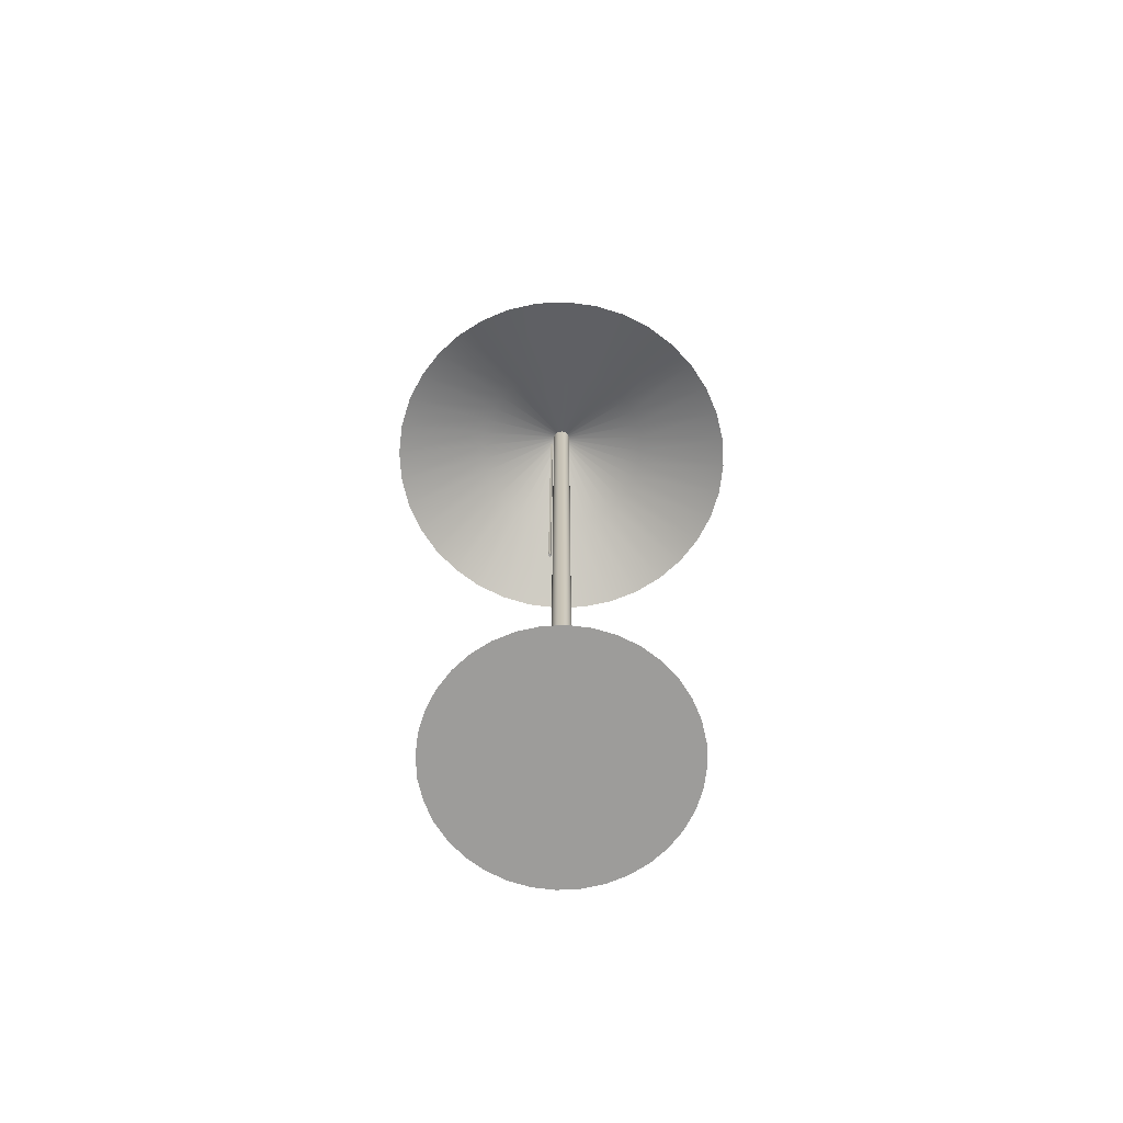
<metadata>
{"format":"obj","ext":"obj","renderer":"f3d","projection":"perspective","resolution":1024,"background":"white","views":[{"elev":-70.0,"azim":-22.1,"up":"+Y"}]}
</metadata>
<code>
g default
v 0 165.5 0
v 6.491 795.7 0
v 66.67 767.9 0
v 8.035 811.2 9.576
v 133.5 737.4 0
v 116.8 751.3 0
v 100.1 765.3 0
v 83.45 772.7 0
v 66.76 790.4 0
v 50.07 791.5 0
v 25 804.6 0
v 12.5 811.2 0
v 0 817.3 0
v 6.392 795.7 -1.127
v 65.65 767.9 -11.58
v 16.07 804.6 19.15
v 131.5 737.4 -22.73
v 115.1 751.3 -19.88
v 98.62 765.3 -17.04
v 82.18 772.7 -14.2
v 65.74 786.8 -11.36
v 49.31 791.5 -8.522
v 24.62 804.6 -4.341
v 12.31 811.2 -2.171
v 11.75 811.2 4.275
v 6.1 795.7 -2.22
v 62.65 767.9 -22.8
v 32.18 791.5 37.6
v 125.5 737.4 -44.76
v 109.8 751.3 -39.17
v 94.1 765.3 -33.57
v 78.42 772.7 -27.98
v 62.73 790.4 -22.38
v 47.05 791.5 -16.79
v 23.49 804.6 -8.551
v 11.75 811.2 -4.275
v 21.65 804.6 12.5
v 5.621 795.7 -3.246
v 57.74 767.9 -33.33
v 42.91 786.8 50.13
v 115.6 737.4 -65.44
v 101.2 751.3 -57.26
v 86.72 765.3 -49.08
v 72.27 772.7 -40.9
v 57.81 786.8 -32.72
v 43.36 791.5 -24.54
v 21.65 804.6 -12.5
v 10.83 811.2 -6.25
v 6.392 795.7 1.127
v 4.972 795.7 -4.172
v 51.07 767.9 -42.85
v 53.64 772.7 62.66
v 102.3 737.4 -84.12
v 89.49 751.3 -73.61
v 76.71 765.3 -63.09
v 63.92 772.7 -52.58
v 51.14 790.4 -42.06
v 38.35 791.5 -31.55
v 19.15 804.6 -16.07
v 9.576 811.2 -8.035
v 65.65 767.9 11.58
v 4.172 795.7 -4.972
v 42.85 767.9 -51.07
v 64.37 765.3 75.19
v 85.82 737.4 -100.3
v 75.09 751.3 -87.72
v 64.37 765.3 -75.19
v 53.64 772.7 -62.66
v 42.91 786.8 -50.13
v 32.18 791.5 -37.6
v 16.07 804.6 -19.15
v 8.035 811.2 -9.576
v 47.05 791.5 16.79
v 3.246 795.7 -5.621
v 33.33 767.9 -57.74
v 75.09 751.3 87.72
v 66.76 737.4 -113.3
v 58.41 751.3 -99.17
v 50.07 765.9 -85
v 41.72 772.7 -70.84
v 33.38 790.4 -56.67
v 25.03 791.5 -42.5
v 12.5 804.6 -21.65
v 6.25 811.2 -10.83
v 131.5 737.4 22.73
v 2.22 795.7 -6.1
v 22.8 767.9 -62.65
v 85.82 737.4 100.3
v 45.67 737.4 -123
v 39.96 751.3 -107.6
v 34.25 765.9 -92.23
v 28.54 772.7 -76.86
v 22.83 786.8 -61.49
v 17.12 791.5 -46.12
v 8.551 804.6 -23.49
v 4.275 811.2 -11.75
v 115.1 751.3 19.88
v 1.127 795.7 -6.392
v 11.58 767.9 -65.65
v 102.3 737.4 84.12
v 23.18 737.4 -128.9
v 20.29 751.3 -112.8
v 17.39 765.9 -96.66
v 14.49 772.7 -80.55
v 11.59 790.4 -64.44
v 8.694 791.5 -48.33
v 4.341 804.6 -24.62
v 2.171 811.2 -12.31
v 98.62 765.3 17.04
v 0 795.7 -6.491
v 0 767.9 -66.67
v 42.85 767.9 51.07
v 0 737.4 -130.9
v 0 751.3 -114.5
v 0 765.9 -98.15
v 0 772.7 -81.79
v 0 786.8 -65.44
v 0 791.5 -49.08
v 0 804.6 -25
v 0 811.2 -12.5
v 82.18 772.7 14.2
v -1.127 795.7 -6.392
v -11.58 767.9 -65.65
v 4.172 795.7 4.972
v -23.18 737.4 -128.9
v -20.29 751.3 -112.8
v -17.39 765.9 -96.66
v -14.49 772.7 -80.55
v -11.59 790.4 -64.44
v -8.694 791.5 -48.33
v -4.341 804.6 -24.62
v -2.171 811.2 -12.31
v 65.74 786.8 11.36
v -2.22 795.7 -6.1
v -22.8 767.9 -62.65
v 62.73 790.4 22.38
v -45.67 737.4 -123
v -39.96 751.3 -107.6
v -34.25 765.9 -92.23
v -28.54 772.7 -76.86
v -22.83 786.8 -61.49
v -17.12 791.5 -46.12
v -8.551 804.6 -23.49
v -4.275 811.2 -11.75
v 49.31 791.5 8.522
v -3.246 795.7 -5.621
v -33.33 767.9 -57.74
v 6.25 811.2 10.83
v -66.76 737.4 -113.3
v -58.41 751.3 -99.17
v -50.07 765.9 -85
v -41.72 772.7 -70.84
v -33.38 790.4 -56.67
v -25.03 791.5 -42.5
v -12.5 804.6 -21.65
v -6.25 811.2 -10.83
v 24.62 804.6 4.341
v -4.172 795.7 -4.972
v -42.85 767.9 -51.07
v 12.5 804.6 21.65
v -85.82 737.4 -100.3
v -75.09 751.3 -87.72
v -64.37 765.9 -75.19
v -53.64 772.7 -62.66
v -42.91 786.8 -50.13
v -32.18 791.5 -37.6
v -16.07 804.6 -19.15
v -8.035 811.2 -9.576
v 12.31 811.2 2.171
v -4.972 795.7 -4.172
v -51.07 767.9 -42.85
v 25.03 791.5 42.5
v -102.3 737.4 -84.12
v -89.49 751.3 -73.61
v -76.71 765.9 -63.09
v -63.92 772.7 -52.58
v -51.14 790.4 -42.06
v -38.35 791.5 -31.55
v -19.15 804.6 -16.07
v -9.576 811.2 -8.035
v 10.83 811.2 6.25
v -5.621 795.7 -3.246
v -57.74 767.9 -33.33
v 33.38 790.4 56.67
v -115.6 737.4 -65.44
v -101.2 751.3 -57.26
v -86.72 765.9 -49.08
v -72.27 772.7 -40.9
v -57.81 786.8 -32.72
v -43.36 791.5 -24.54
v -21.65 804.6 -12.5
v -10.83 811.2 -6.25
v 57.74 767.9 33.33
v -6.1 795.7 -2.22
v -62.65 767.9 -22.8
v 41.72 772.7 70.84
v -125.5 737.4 -44.76
v -109.8 751.3 -39.17
v -94.1 765.9 -33.57
v -78.42 772.7 -27.98
v -62.73 790.4 -22.38
v -47.05 791.5 -16.79
v -23.49 804.6 -8.551
v -11.75 811.2 -4.275
v 51.07 767.9 42.85
v -6.392 795.7 -1.127
v -65.65 767.9 -11.58
v 50.07 765.3 85
v -131.5 737.4 -22.73
v -115.1 751.3 -19.88
v -98.62 765.3 -17.04
v -82.18 772.7 -14.2
v -65.74 786.8 -11.36
v -49.31 791.5 -8.522
v -24.62 804.6 -4.341
v -12.31 811.2 -2.171
v 115.6 737.4 65.44
v -6.491 795.7 0
v -66.67 767.9 -0
v 58.41 751.3 99.17
v -133.5 737.4 -0
v -116.8 751.3 -0
v -100.1 765.3 -0
v -83.45 772.7 -0
v -66.76 790.4 -0
v -50.07 791.5 -0
v -25 804.6 0
v -12.5 811.2 0
v 101.2 751.3 57.26
v -6.392 795.7 1.127
v -65.65 767.9 11.58
v 66.76 737.4 113.3
v -131.5 737.4 22.73
v -115.1 751.3 19.88
v -98.62 765.3 17.04
v -82.18 772.7 14.2
v -65.74 786.8 11.36
v -49.31 791.5 8.522
v -24.62 804.6 4.341
v -12.31 811.2 2.171
v 86.72 765.3 49.08
v -6.1 795.7 2.22
v -62.65 767.9 22.8
v 89.49 751.3 73.61
v -125.5 737.4 44.76
v -109.8 751.3 39.17
v -94.1 765.3 33.57
v -78.42 772.7 27.98
v -62.73 790.4 22.38
v -47.05 791.5 16.79
v -23.49 804.6 8.551
v -11.75 811.2 4.275
v 72.27 772.7 40.9
v -5.621 795.7 3.246
v -57.74 767.9 33.33
v 33.33 767.9 57.74
v -115.6 737.4 65.44
v -101.2 751.3 57.26
v -86.72 765.3 49.08
v -72.27 772.7 40.9
v -57.81 786.8 32.72
v -43.36 791.5 24.54
v -21.65 804.6 12.5
v -10.83 811.2 6.25
v 57.81 786.8 32.72
v -4.972 795.7 4.172
v -51.07 767.9 42.85
v 3.246 795.7 5.621
v -102.3 737.4 84.12
v -89.49 751.3 73.61
v -76.71 765.3 63.09
v -63.92 772.7 52.58
v -51.14 790.4 42.06
v -38.35 791.5 31.55
v -19.15 804.6 16.07
v -9.576 811.2 8.035
v 43.36 791.5 24.54
v -4.172 795.7 4.972
v -42.85 767.9 51.07
v 5.621 795.7 3.246
v -85.82 737.4 100.3
v -75.09 751.3 87.72
v -64.37 765.3 75.19
v -53.64 772.7 62.66
v -42.91 786.8 50.13
v -32.18 791.5 37.6
v -16.07 804.6 19.15
v -8.035 811.2 9.576
v 6.1 795.7 2.22
v -3.246 795.7 5.621
v -33.33 767.9 57.74
v 9.576 811.2 8.035
v -66.76 737.4 113.3
v 23.49 804.6 8.551
v -50.07 765.3 85
v -41.72 772.7 70.84
v -33.38 790.4 56.67
v -25.03 791.5 42.5
v -12.5 804.6 21.65
v -6.25 811.2 10.83
v 62.65 767.9 22.8
v -2.22 795.7 6.1
v -22.8 767.9 62.65
v 19.15 804.6 16.07
v -45.67 737.4 123
v -39.96 751.3 107.6
v -34.25 765.3 92.23
v -28.54 772.7 76.86
v -22.83 786.8 61.49
v -17.12 791.5 46.12
v -8.551 804.6 23.49
v -4.275 811.2 11.75
v 4.972 795.7 4.172
v -1.127 795.7 6.392
v -11.58 767.9 65.65
v 38.35 791.5 31.55
v -23.18 737.4 128.9
v -20.29 751.3 112.8
v -17.39 765.3 96.66
v -14.49 772.7 80.55
v -11.59 790.4 64.44
v -8.694 791.5 48.33
v -4.341 804.6 24.62
v -2.171 811.2 12.31
v 125.5 737.4 44.76
v 0 795.7 6.491
v -0 767.9 66.67
v 51.14 790.4 42.06
v -0 737.4 130.9
v -0 751.3 114.5
v -0 765.3 98.15
v -0 772.7 81.79
v -0 786.8 65.44
v -0 791.5 49.08
v 0 804.6 25
v 0 811.2 12.5
v 109.8 751.3 39.17
v 1.127 795.7 6.392
v 11.58 767.9 65.65
v 63.92 772.7 52.58
v 23.18 737.4 128.9
v 20.29 751.3 112.8
v 17.39 765.3 96.66
v 14.49 772.7 80.55
v 11.59 790.4 64.44
v 8.694 791.5 48.33
v 4.341 804.6 24.62
v 2.171 811.2 12.31
v 94.1 765.3 33.57
v 2.22 795.7 6.1
v 22.8 767.9 62.65
v 76.71 765.3 63.09
v 45.67 737.4 123
v 39.96 751.3 107.6
v 34.25 765.3 92.23
v 28.54 772.7 76.86
v 22.83 786.8 61.49
v 17.12 791.5 46.12
v 8.551 804.6 23.49
v 4.275 811.2 11.75
v 78.42 772.7 27.98
v -58.53 751.1 99.37
v 81.77 165.5 0
v 80.53 165.5 -14.2
v 76.84 165.5 -27.97
v 70.81 165.5 -40.88
v 80.53 165.5 14.2
v 62.64 165.5 -52.56
v 52.56 165.5 -62.64
v 40.88 165.5 -70.81
v 27.97 165.5 -76.84
v 14.2 165.5 -80.53
v 0 165.5 -81.77
v -14.2 165.5 -80.53
v 52.56 165.5 62.64
v -27.97 165.5 -76.84
v -40.88 165.5 -70.81
v -52.56 165.5 -62.64
v -62.64 165.5 -52.56
v -70.81 165.5 -40.88
v -76.84 165.5 -27.97
v -80.53 165.5 -14.2
v -81.77 165.5 -0
v -80.53 165.5 14.2
v -76.84 165.5 27.97
v -70.81 165.5 40.88
v -62.64 165.5 52.56
v 40.88 165.5 70.81
v -52.56 165.5 62.64
v 70.81 165.5 40.88
v 76.84 165.5 27.97
v -40.88 165.5 70.81
v -27.97 165.5 76.84
v 62.64 165.5 52.56
v -14.2 165.5 80.53
v -0 165.5 81.77
v 14.2 165.5 80.53
v 27.97 165.5 76.84
v -34.46 171 59.69
v -23.57 171 64.77
v -11.97 171 67.88
v -0 171 68.92
v 11.97 171 67.88
v 23.57 171 64.77
v 34.46 171 59.69
v 44.3 171 52.8
v 52.8 171 44.3
v 59.69 171 34.46
v 64.77 171 23.57
v 67.88 171 11.97
v 68.92 171 0
v 67.88 171 -11.97
v 64.77 171 -23.57
v 59.69 171 -34.46
v 52.8 171 -44.3
v 44.3 171 -52.8
v 34.46 171 -59.69
v 23.57 171 -64.77
v 11.97 171 -67.88
v 0 171 -68.92
v -11.97 171 -67.88
v -23.57 171 -64.77
v -34.46 171 -59.69
v -44.3 171 -52.8
v -52.8 171 -44.3
v -59.69 171 -34.46
v -64.77 171 -23.57
v -67.88 171 -11.97
v -68.92 171 -0
v -67.88 171 11.97
v -64.77 171 23.57
v -59.69 171 34.46
v -52.8 171 44.3
v -44.3 171 52.8
v -0 176 27.35
v 4.75 176 26.94
v 9.355 176 25.7
v 13.68 176 23.69
v 17.58 176 20.95
v 20.95 176 17.58
v 23.69 176 13.68
v 25.7 176 9.355
v 26.94 176 4.75
v 27.35 176 0
v 26.94 176 -4.75
v 25.7 176 -9.355
v 23.69 176 -13.68
v 20.95 176 -17.58
v 17.58 176 -20.95
v 13.68 176 -23.69
v 9.355 176 -25.7
v 4.75 176 -26.94
v 0 176 -27.35
v -4.75 176 -26.94
v -9.355 176 -25.7
v -13.68 176 -23.69
v -17.58 176 -20.95
v -20.95 176 -17.58
v -23.69 176 -13.68
v -25.7 176 -9.355
v -26.94 176 -4.75
v -27.35 176 0
v -26.94 176 4.75
v -25.7 176 9.355
v -23.69 176 13.68
v -20.95 176 17.58
v -17.58 176 20.95
v -13.68 176 23.69
v -9.355 176 25.7
v -4.75 176 26.94
v 0 181.4 6.491
v 1.127 181.4 6.392
v 2.22 181.4 6.1
v 3.246 181.4 5.621
v 4.172 181.4 4.972
v 4.972 181.4 4.172
v 5.621 181.4 3.246
v 6.1 181.4 2.22
v 6.392 181.4 1.127
v 6.491 181.4 0
v 6.392 181.4 -1.127
v 6.1 181.4 -2.22
v 5.621 181.4 -3.246
v 4.972 181.4 -4.172
v 4.172 181.4 -4.972
v 3.246 181.4 -5.621
v 2.22 181.4 -6.1
v 1.127 181.4 -6.392
v 0 181.4 -6.491
v -1.127 181.4 -6.392
v -2.22 181.4 -6.1
v -3.246 181.4 -5.621
v -4.172 181.4 -4.972
v -4.972 181.4 -4.172
v -5.621 181.4 -3.246
v -6.1 181.4 -2.22
v -6.392 181.4 -1.127
v -6.491 181.4 0
v -6.392 181.4 1.127
v -6.1 181.4 2.22
v -5.621 181.4 3.246
v -4.972 181.4 4.172
v -4.172 181.4 4.972
v -3.246 181.4 5.621
v -2.22 181.4 6.1
v -1.127 181.4 6.392
v -4.551 794.5 -7.883
v -5.537 793.5 -9.59
v -5.582 794.6 -6.653
v -6.683 793.9 -7.965
v -4.732 519.8 -8.141
v -5.718 519.8 -9.848
v -5.763 519.8 -6.911
v -6.864 519.9 -8.223
v -6.861 521.9 -8.219
v -5.76 522.3 -6.907
v -4.729 522.3 -8.136
v -5.714 521.9 -9.844
v -6.859 523.5 -8.216
v -5.713 523.4 -9.841
v -4.727 523.7 -8.134
v -5.758 523.8 -6.904
v -5.71 525.4 -9.838
v -6.857 525.5 -8.212
v -5.756 525.8 -6.9
v -4.724 525.8 -8.13
v -5.708 527.4 -9.834
v -6.854 527.7 -8.209
v -5.753 528 -6.897
v -4.722 527.8 -8.127
v -6.583 520 -7.085
v -6.579 521.9 -7.078
v -6.576 523.4 -7.074
v -6.572 525.4 -7.068
v -6.249 527.6 -7.487
v -6.078 794.3 -7.243
v -4.532 795.7 -4.612
v -4.532 181.4 -4.612
v -19.1 176 -19.44
v -48.13 171 -48.98
v -57.1 165.5 -58.1
v -4.855 519.8 -9.332
v -4.85 521.9 -9.325
v -4.847 523.3 -9.321
v -4.843 525.4 -9.315
v -5.165 527.4 -8.895
v -4.995 794 -8.651
v -2.784 795.7 -5.837
v -2.784 181.4 -5.837
v -11.73 176 -24.6
v -29.56 171 -61.98
v -35.07 165.5 -73.52
g initialShadingGroup Mesh
f 364 363 1
f 14 15 3 2
f 15 17 5 3
f 17 18 6 5
f 18 19 7 6
f 19 20 8 7
f 20 21 9 8
f 21 22 10 9
f 22 23 11 10
f 23 24 12 11
f 24 13 12
f 365 364 1
f 26 27 15 14
f 27 29 17 15
f 29 30 18 17
f 30 31 19 18
f 31 32 20 19
f 32 33 21 20
f 33 34 22 21
f 34 35 23 22
f 35 36 24 23
f 36 13 24
f 366 365 1
f 38 39 27 26
f 39 41 29 27
f 41 42 30 29
f 42 43 31 30
f 43 44 32 31
f 44 45 33 32
f 45 46 34 33
f 46 47 35 34
f 47 48 36 35
f 48 13 36
f 368 366 1
f 50 51 39 38
f 51 53 41 39
f 53 54 42 41
f 54 55 43 42
f 55 56 44 43
f 56 57 45 44
f 57 58 46 45
f 58 59 47 46
f 59 60 48 47
f 60 13 48
f 369 368 1
f 62 63 51 50
f 63 65 53 51
f 65 66 54 53
f 66 67 55 54
f 67 68 56 55
f 68 69 57 56
f 69 70 58 57
f 70 71 59 58
f 71 72 60 59
f 72 13 60
f 370 369 1
f 74 75 63 62
f 75 77 65 63
f 77 78 66 65
f 78 79 67 66
f 79 80 68 67
f 80 81 69 68
f 81 82 70 69
f 82 83 71 70
f 83 84 72 71
f 84 13 72
f 371 370 1
f 86 87 75 74
f 87 89 77 75
f 89 90 78 77
f 90 91 79 78
f 91 92 80 79
f 92 93 81 80
f 93 94 82 81
f 94 95 83 82
f 95 96 84 83
f 96 13 84
f 372 371 1
f 98 99 87 86
f 99 101 89 87
f 101 102 90 89
f 102 103 91 90
f 103 104 92 91
f 104 105 93 92
f 105 106 94 93
f 106 107 95 94
f 107 108 96 95
f 108 13 96
f 373 372 1
f 110 111 99 98
f 111 113 101 99
f 113 114 102 101
f 114 115 103 102
f 115 116 104 103
f 116 117 105 104
f 117 118 106 105
f 118 119 107 106
f 119 120 108 107
f 120 13 108
f 374 373 1
f 122 123 111 110
f 123 125 113 111
f 125 126 114 113
f 126 127 115 114
f 127 128 116 115
f 128 129 117 116
f 129 130 118 117
f 130 131 119 118
f 131 132 120 119
f 132 13 120
f 376 374 1
f 134 135 123 122
f 135 137 125 123
f 137 138 126 125
f 138 139 127 126
f 139 140 128 127
f 140 141 129 128
f 141 142 130 129
f 142 143 131 130
f 143 144 132 131
f 144 13 132
f 377 552 376 1
f 548 547 508 134
f 147 149 137 135
f 149 150 138 137
f 150 151 139 138
f 151 152 140 139
f 152 153 141 140
f 153 154 142 141
f 154 155 143 142
f 155 156 144 143
f 156 13 144
f 378 377 1
f 158 509 507 146
f 159 161 149 147
f 161 162 150 149
f 162 163 151 150
f 163 164 152 151
f 164 165 153 152
f 165 166 154 153
f 166 167 155 154
f 167 168 156 155
f 168 13 156
f 379 541 378 1
f 536 509 158 537
f 171 173 161 159
f 173 174 162 161
f 174 175 163 162
f 175 176 164 163
f 176 177 165 164
f 177 178 166 165
f 178 179 167 166
f 179 180 168 167
f 180 13 168
f 380 379 1
f 182 183 171 170
f 183 185 173 171
f 185 186 174 173
f 186 187 175 174
f 187 188 176 175
f 188 189 177 176
f 189 190 178 177
f 190 191 179 178
f 191 192 180 179
f 192 13 180
f 381 380 1
f 194 195 183 182
f 195 197 185 183
f 197 198 186 185
f 198 199 187 186
f 199 200 188 187
f 200 201 189 188
f 201 202 190 189
f 202 203 191 190
f 203 204 192 191
f 204 13 192
f 382 381 1
f 206 207 195 194
f 207 209 197 195
f 209 210 198 197
f 210 211 199 198
f 211 212 200 199
f 212 213 201 200
f 213 214 202 201
f 214 215 203 202
f 215 216 204 203
f 216 13 204
f 383 382 1
f 218 219 207 206
f 219 221 209 207
f 221 222 210 209
f 222 223 211 210
f 223 224 212 211
f 224 225 213 212
f 225 226 214 213
f 226 227 215 214
f 227 228 216 215
f 228 13 216
f 384 383 1
f 230 231 219 218
f 231 233 221 219
f 233 234 222 221
f 234 235 223 222
f 235 236 224 223
f 236 237 225 224
f 237 238 226 225
f 238 239 227 226
f 239 240 228 227
f 240 13 228
f 385 384 1
f 242 243 231 230
f 243 245 233 231
f 245 246 234 233
f 246 247 235 234
f 247 248 236 235
f 248 249 237 236
f 249 250 238 237
f 250 251 239 238
f 251 252 240 239
f 252 13 240
f 386 385 1
f 254 255 243 242
f 255 257 245 243
f 257 258 246 245
f 258 259 247 246
f 259 260 248 247
f 260 261 249 248
f 261 262 250 249
f 262 263 251 250
f 263 264 252 251
f 264 13 252
f 387 386 1
f 266 267 255 254
f 267 269 257 255
f 269 270 258 257
f 270 271 259 258
f 271 272 260 259
f 272 273 261 260
f 273 274 262 261
f 274 275 263 262
f 275 276 264 263
f 276 13 264
f 389 387 1
f 278 279 267 266
f 279 281 269 267
f 281 282 270 269
f 282 283 271 270
f 283 284 272 271
f 284 285 273 272
f 285 286 274 273
f 286 287 275 274
f 287 288 276 275
f 276 288 13
f 392 389 1
f 290 291 279 278
f 291 293 281 279
f 293 362 282 281
f 362 295 283 282
f 295 296 284 283
f 296 297 285 284
f 297 298 286 285
f 298 299 287 286
f 299 300 288 287
f 300 13 288
f 393 392 1
f 302 303 291 290
f 303 305 293 291
f 305 306 362 293
f 306 307 295 362
f 307 308 296 295
f 308 309 297 296
f 309 310 298 297
f 310 311 299 298
f 311 312 300 299
f 312 13 300
f 395 393 1
f 314 315 303 302
f 315 317 305 303
f 317 318 306 305
f 318 319 307 306
f 319 320 308 307
f 320 321 309 308
f 321 322 310 309
f 322 323 311 310
f 323 324 312 311
f 324 13 312
f 396 395 1
f 326 327 315 314
f 327 329 317 315
f 329 330 318 317
f 330 331 319 318
f 331 332 320 319
f 332 333 321 320
f 333 334 322 321
f 334 335 323 322
f 335 336 324 323
f 336 13 324
f 397 396 1
f 338 339 327 326
f 339 341 329 327
f 341 342 330 329
f 342 343 331 330
f 343 344 332 331
f 344 345 333 332
f 345 346 334 333
f 346 347 335 334
f 347 348 336 335
f 348 13 336
f 398 397 1
f 350 351 339 338
f 351 353 341 339
f 353 354 342 341
f 354 355 343 342
f 355 356 344 343
f 356 357 345 344
f 357 358 346 345
f 358 359 347 346
f 359 360 348 347
f 360 13 348
f 388 398 1
f 268 256 351 350
f 256 232 353 351
f 232 220 354 353
f 220 208 355 354
f 208 196 356 355
f 196 184 357 356
f 184 172 358 357
f 172 160 359 358
f 160 148 360 359
f 148 13 360
f 375 388 1
f 124 112 256 268
f 112 88 232 256
f 88 76 220 232
f 76 64 208 220
f 64 52 196 208
f 52 40 184 196
f 40 28 172 184
f 28 16 160 172
f 16 4 148 160
f 4 13 148
f 394 375 1
f 313 205 112 124
f 205 100 88 112
f 100 244 76 88
f 244 352 64 76
f 352 340 52 64
f 340 328 40 52
f 328 316 28 40
f 316 304 16 28
f 304 292 4 16
f 292 13 4
f 390 394 1
f 280 193 205 313
f 193 217 100 205
f 217 229 244 100
f 229 241 352 244
f 241 253 340 352
f 253 265 328 340
f 265 277 316 328
f 277 37 304 316
f 37 181 292 304
f 181 13 292
f 391 390 1
f 289 301 193 280
f 301 325 217 193
f 325 337 229 217
f 337 349 241 229
f 349 361 253 241
f 361 136 265 253
f 136 73 277 265
f 73 294 37 277
f 294 25 181 37
f 25 13 181
f 367 391 1
f 49 61 301 289
f 61 85 325 301
f 85 97 337 325
f 97 109 349 337
f 109 121 361 349
f 121 133 136 361
f 133 145 73 136
f 145 157 294 73
f 157 169 25 294
f 169 13 25
f 363 367 1
f 2 3 61 49
f 3 5 85 61
f 5 6 97 85
f 6 7 109 97
f 7 8 121 109
f 8 9 133 121
f 9 10 145 133
f 10 11 157 145
f 11 12 169 157
f 169 12 13
f 364 412 411 363
f 365 413 412 364
f 366 414 413 365
f 368 415 414 366
f 369 416 415 368
f 370 417 416 369
f 371 418 417 370
f 372 419 418 371
f 373 420 419 372
f 374 421 420 373
f 376 422 421 374
f 552 551 422 376
f 378 424 423 377
f 541 540 424 378
f 380 426 425 379
f 381 427 426 380
f 382 428 427 381
f 383 429 428 382
f 384 430 429 383
f 385 431 430 384
f 386 432 431 385
f 387 433 432 386
f 389 434 433 387
f 392 399 434 389
f 393 400 399 392
f 395 401 400 393
f 396 402 401 395
f 397 403 402 396
f 398 404 403 397
f 388 405 404 398
f 375 406 405 388
f 394 407 406 375
f 390 408 407 394
f 391 409 408 390
f 367 410 409 391
f 363 411 410 367
f 400 469 468 399
f 401 470 469 400
f 402 435 470 401
f 403 436 435 402
f 404 437 436 403
f 405 438 437 404
f 406 439 438 405
f 407 440 439 406
f 408 441 440 407
f 409 442 441 408
f 410 443 442 409
f 411 444 443 410
f 412 445 444 411
f 413 446 445 412
f 414 447 446 413
f 415 448 447 414
f 416 449 448 415
f 417 450 449 416
f 418 451 450 417
f 419 452 451 418
f 420 453 452 419
f 421 454 453 420
f 422 455 454 421
f 551 550 455 422
f 424 457 456 423
f 540 539 457 424
f 426 459 458 425
f 427 460 459 426
f 428 461 460 427
f 429 462 461 428
f 430 463 462 429
f 431 464 463 430
f 432 465 464 431
f 433 466 465 432
f 434 467 466 433
f 399 468 467 434
f 436 472 471 435
f 437 473 472 436
f 438 474 473 437
f 439 475 474 438
f 440 476 475 439
f 441 477 476 440
f 442 478 477 441
f 443 479 478 442
f 444 480 479 443
f 445 481 480 444
f 446 482 481 445
f 447 483 482 446
f 448 484 483 447
f 449 485 484 448
f 450 486 485 449
f 451 487 486 450
f 452 488 487 451
f 453 489 488 452
f 454 490 489 453
f 455 491 490 454
f 550 549 491 455
f 457 493 492 456
f 539 538 493 457
f 459 495 494 458
f 460 496 495 459
f 461 497 496 460
f 462 498 497 461
f 463 499 498 462
f 464 500 499 463
f 465 501 500 464
f 466 502 501 465
f 467 503 502 466
f 468 504 503 467
f 469 505 504 468
f 470 506 505 469
f 435 471 506 470
f 472 338 326 471
f 473 350 338 472
f 474 268 350 473
f 475 124 268 474
f 476 313 124 475
f 477 280 313 476
f 478 289 280 477
f 479 49 289 478
f 480 2 49 479
f 481 14 2 480
f 482 26 14 481
f 483 38 26 482
f 484 50 38 483
f 485 62 50 484
f 486 74 62 485
f 487 86 74 486
f 488 98 86 487
f 489 110 98 488
f 490 122 110 489
f 491 134 122 490
f 549 548 134 491
f 493 158 146 492
f 538 537 158 493
f 495 182 170 494
f 496 194 182 495
f 497 206 194 496
f 498 218 206 497
f 499 230 218 498
f 500 242 230 499
f 501 254 242 500
f 502 266 254 501
f 503 278 266 502
f 504 290 278 503
f 505 302 290 504
f 506 314 302 505
f 471 326 314 506
f 170 171 159 510
f 508 147 135 134
f 510 159 147 508
f 512 542 531 514
f 531 513 516 532
f 511 517 516 513
f 542 512 518 543
f 514 515 518 512
f 533 522 525 534
f 521 526 525 522
f 544 520 523 545
f 519 524 523 520
f 520 518 515 519
f 544 543 518 520
f 522 516 517 521
f 533 532 516 522
f 524 528 527 523
f 534 525 529 535
f 526 530 529 525
f 545 523 527 546
f 528 510 508 527
f 535 529 509 536
f 530 507 509 529
f 546 527 508 547
f 532 515 514 531
f 533 519 515 532
f 534 524 519 533
f 535 528 524 534
f 536 510 528 535
f 537 170 510 536
f 538 494 170 537
f 539 458 494 538
f 540 425 458 539
f 541 379 425 540
f 542 511 513 531
f 543 517 511 542
f 544 521 517 543
f 545 526 521 544
f 546 530 526 545
f 547 507 530 546
f 548 146 507 547
f 549 492 146 548
f 550 456 492 549
f 551 423 456 550
f 552 377 423 551

</code>
